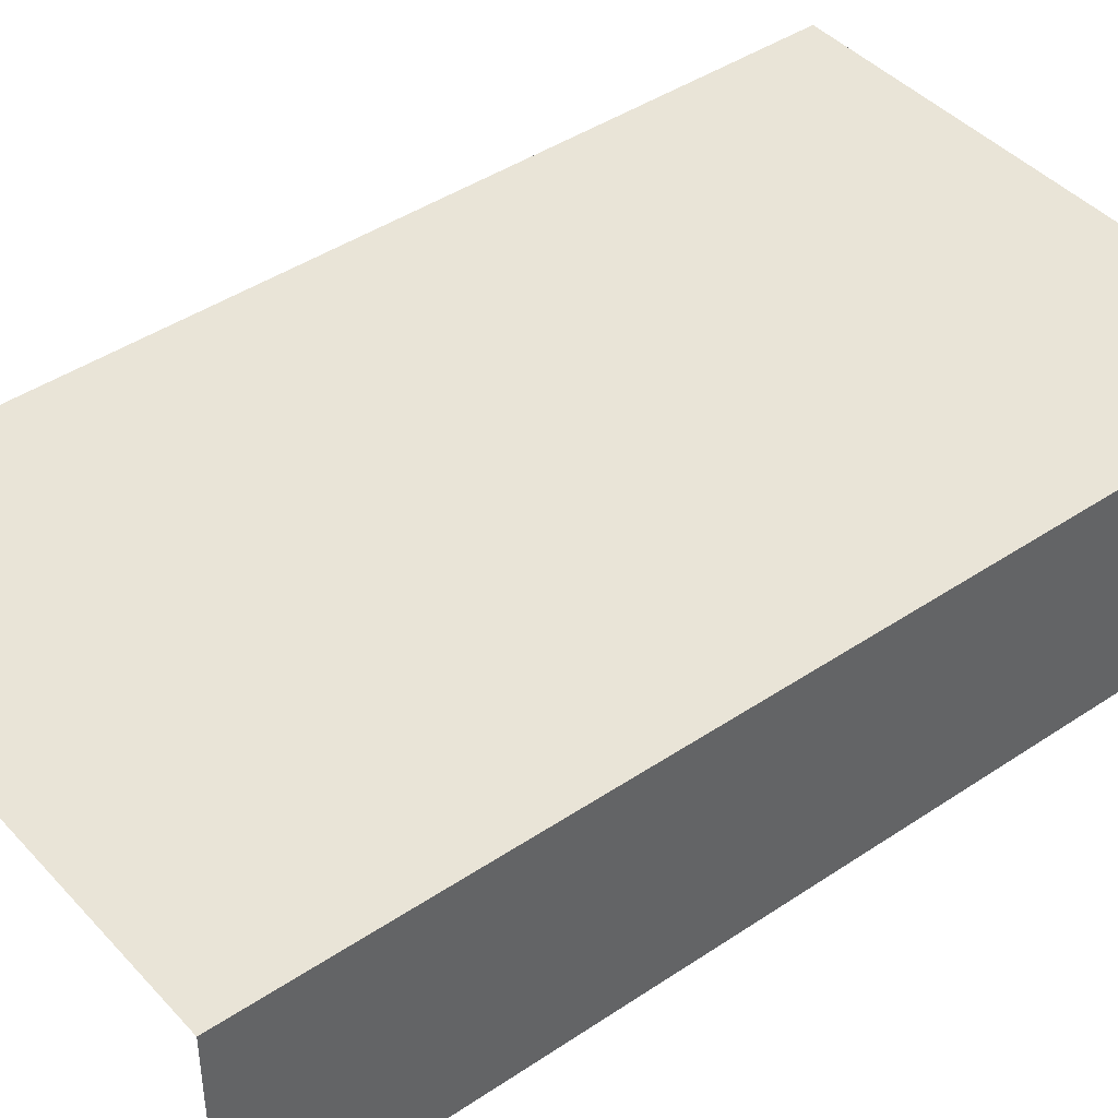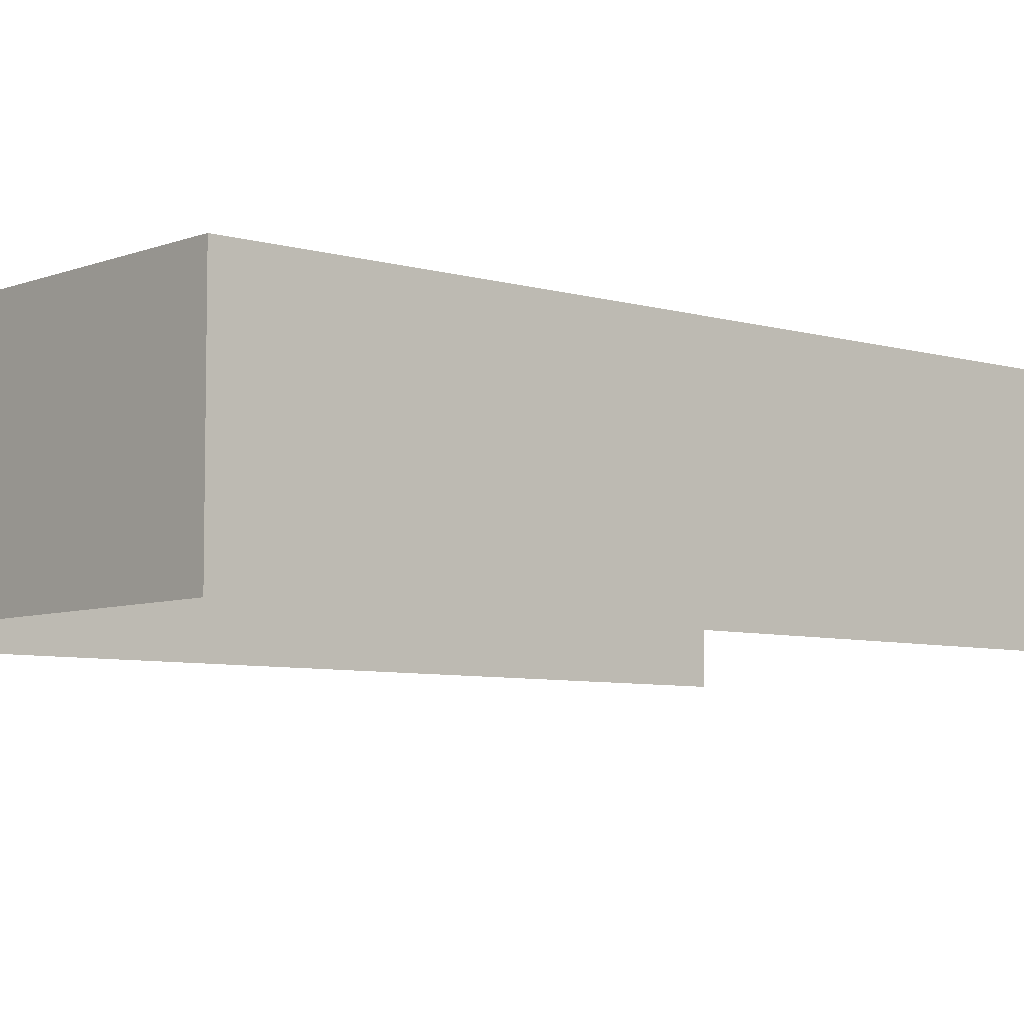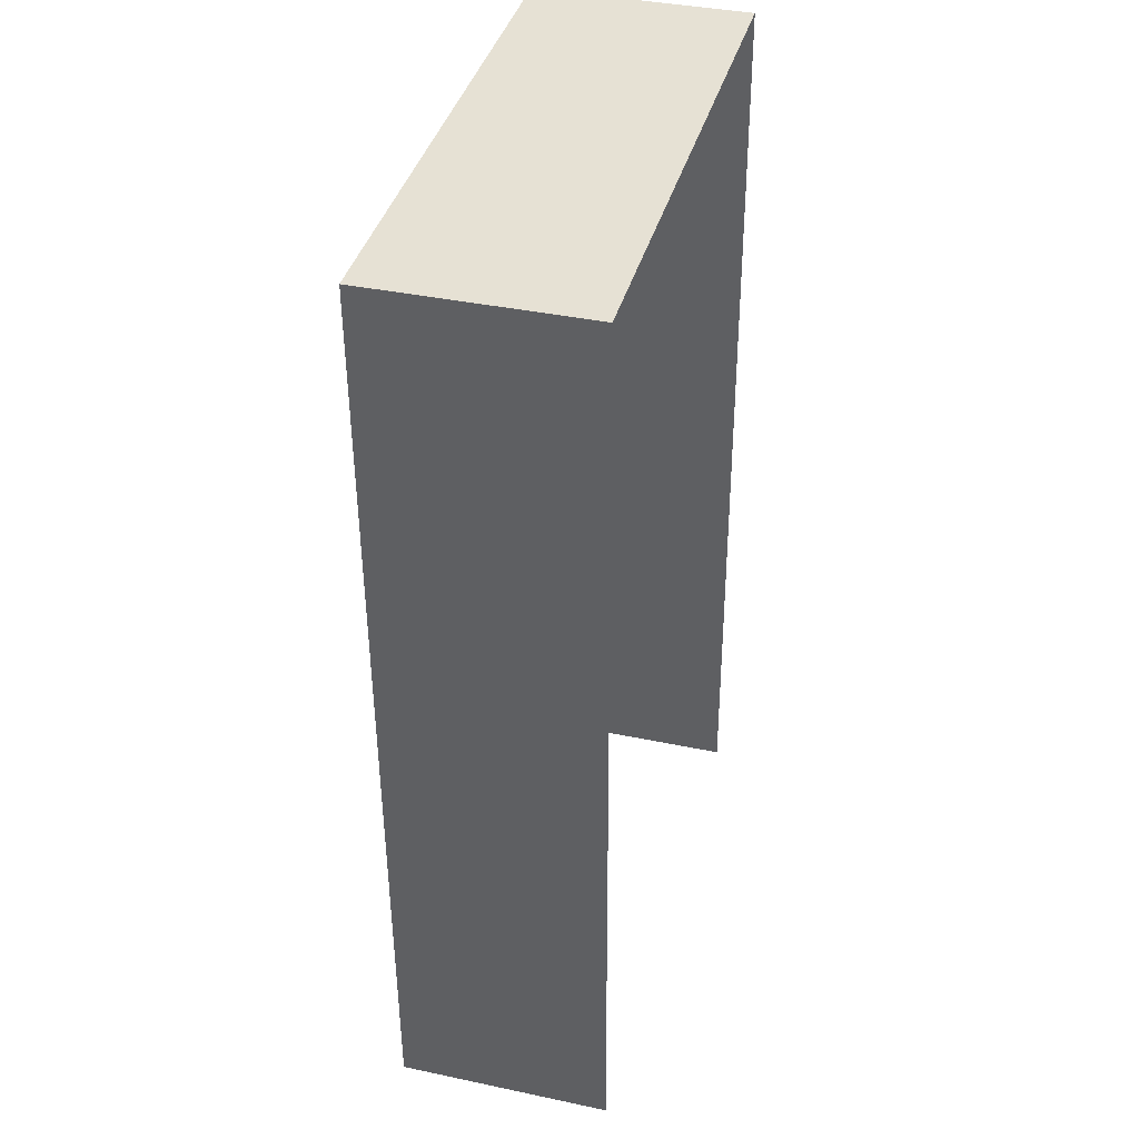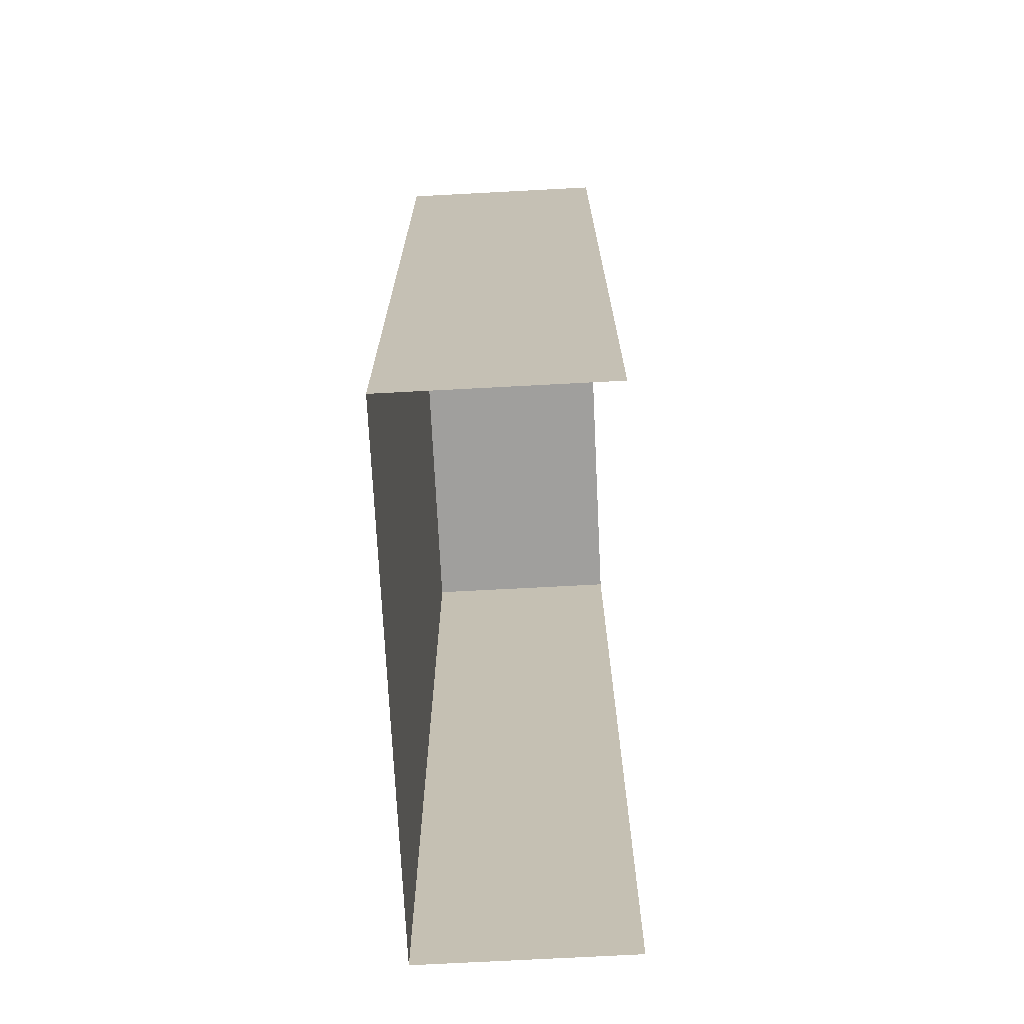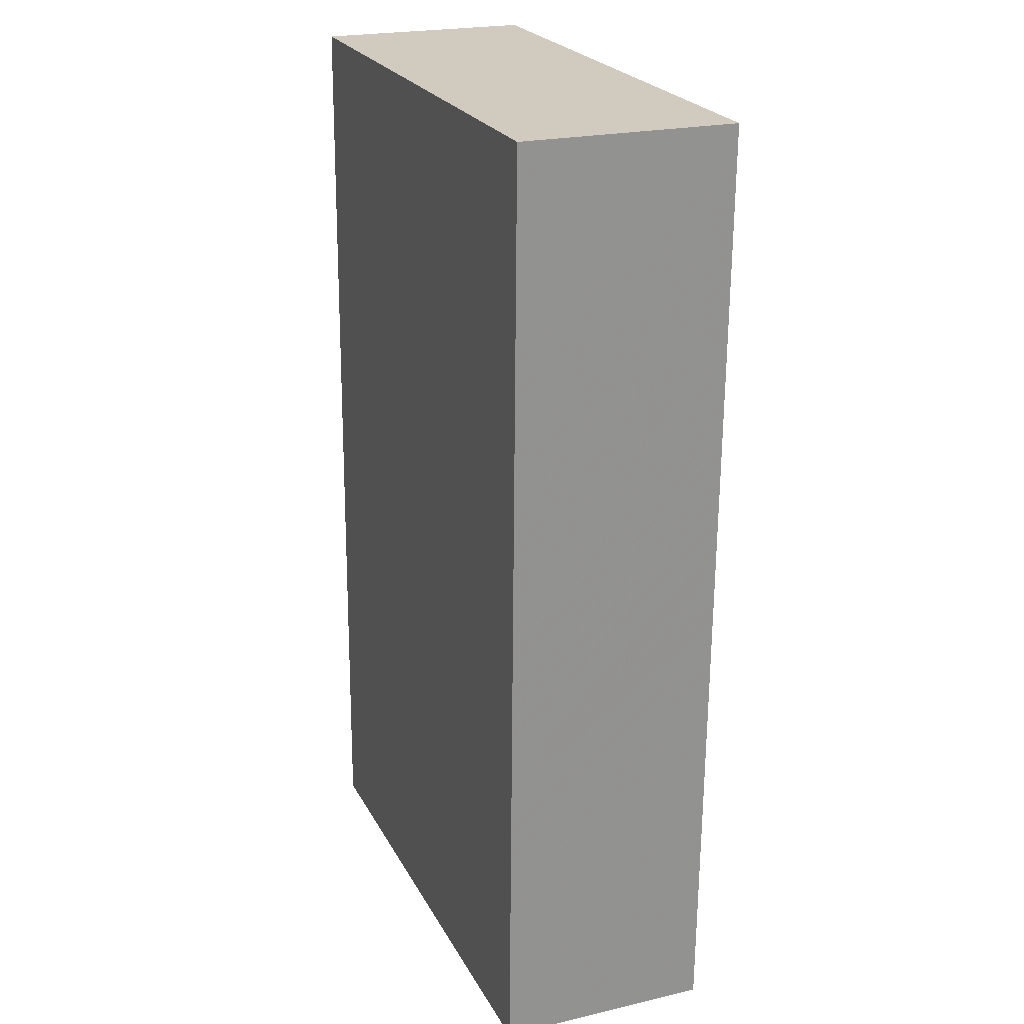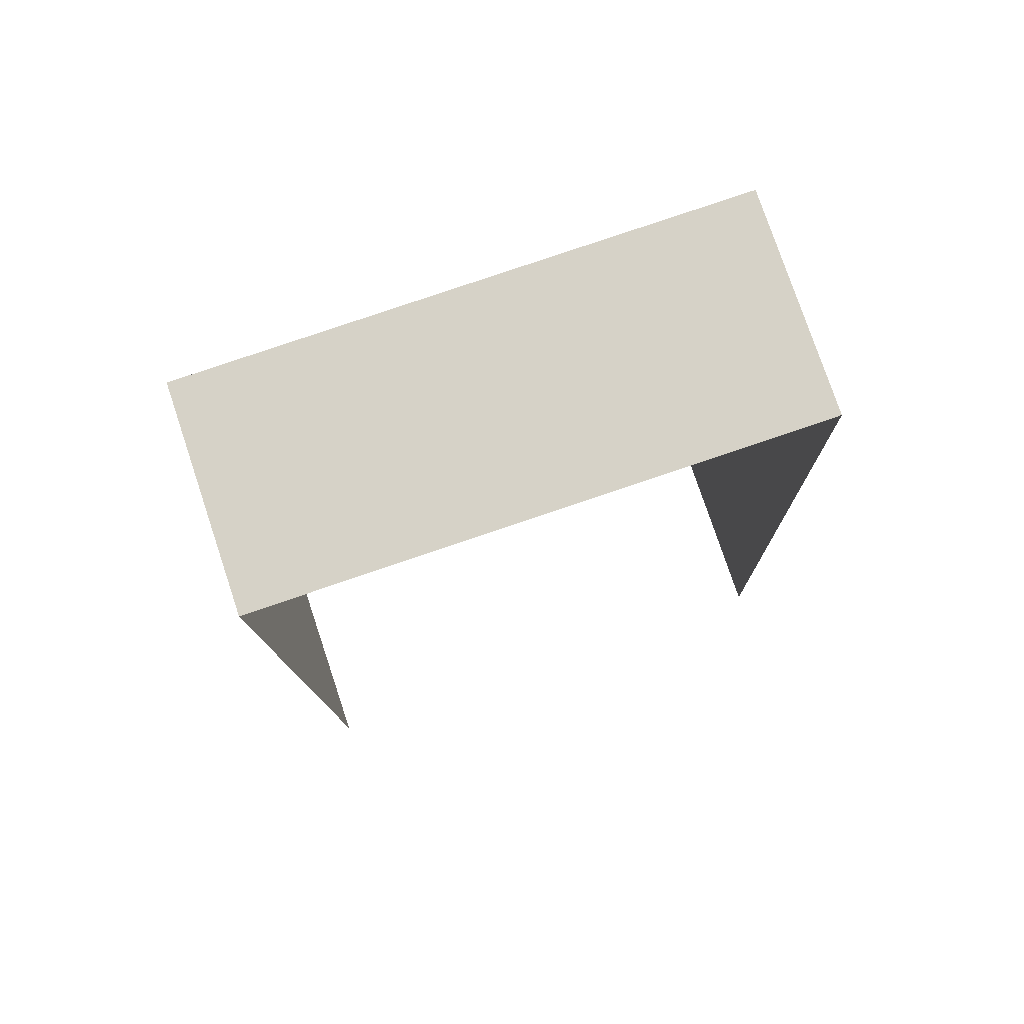
<metadata>
{"format":"obj","ext":"obj","renderer":"f3d","projection":"perspective","resolution":1024,"background":"white","views":[{"elev":43.0,"azim":50.3,"up":"+Z"},{"elev":-6.4,"azim":-132.2,"up":"+Z"},{"elev":38.3,"azim":105.0,"up":"+Y"},{"elev":-72.4,"azim":92.8,"up":"+Y"},{"elev":22.4,"azim":68.1,"up":"+Y"},{"elev":77.8,"azim":161.4,"up":"+Y"}]}
</metadata>
<code>
v -2.257e+05 -1.269e+05 15.25
v -2.257e+05 -1.269e+05 15.25
v -2.257e+05 -1.269e+05 15.25
v -2.257e+05 -1.269e+05 15.25
v -2.257e+05 -1.269e+05 19.08
v -2.257e+05 -1.269e+05 19.08
v -2.257e+05 -1.269e+05 19.08
v -2.257e+05 -1.269e+05 19.08
f 1 2 3
f 1 4 2
f 6 1 3
f 7 6 3
f 5 6 7
f 5 8 6
f 5 2 4
f 8 5 4
f 5 3 2
f 5 7 3
f 8 4 1
f 6 8 1

</code>
